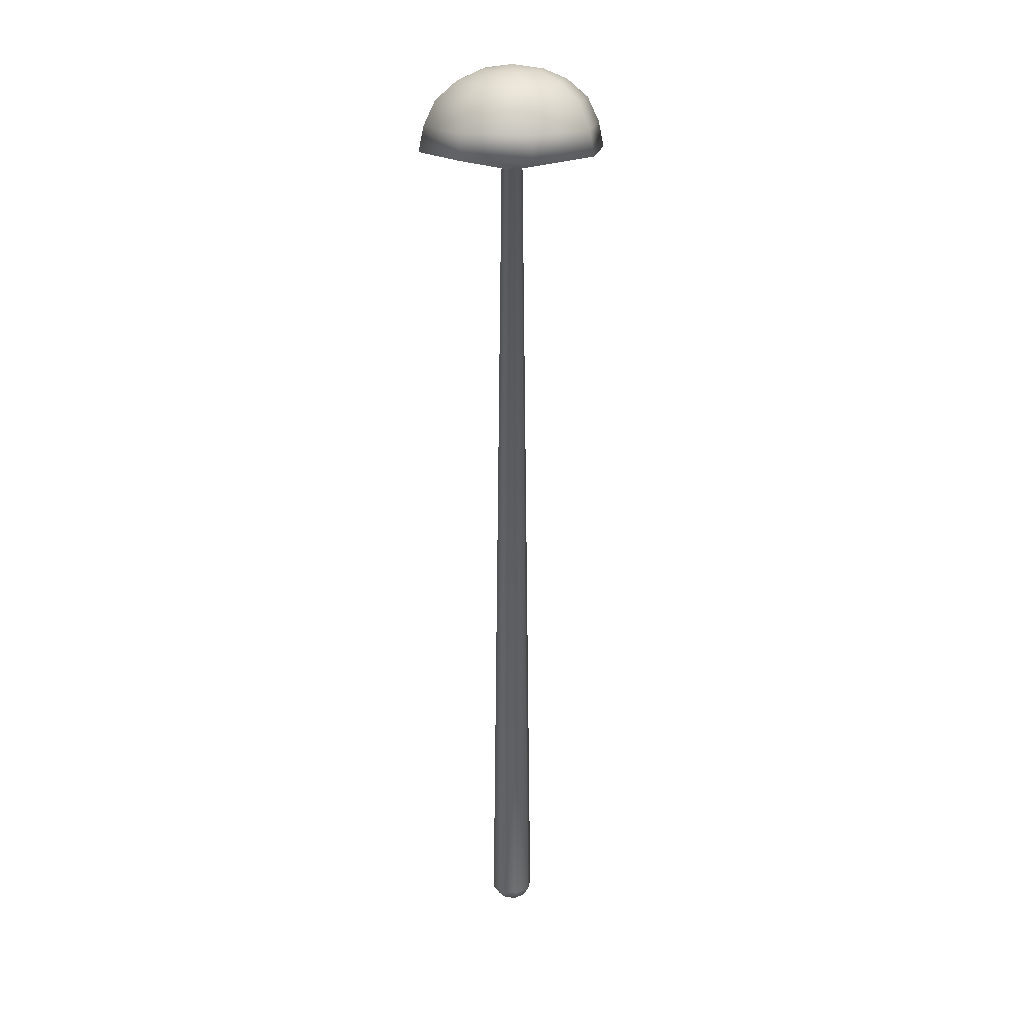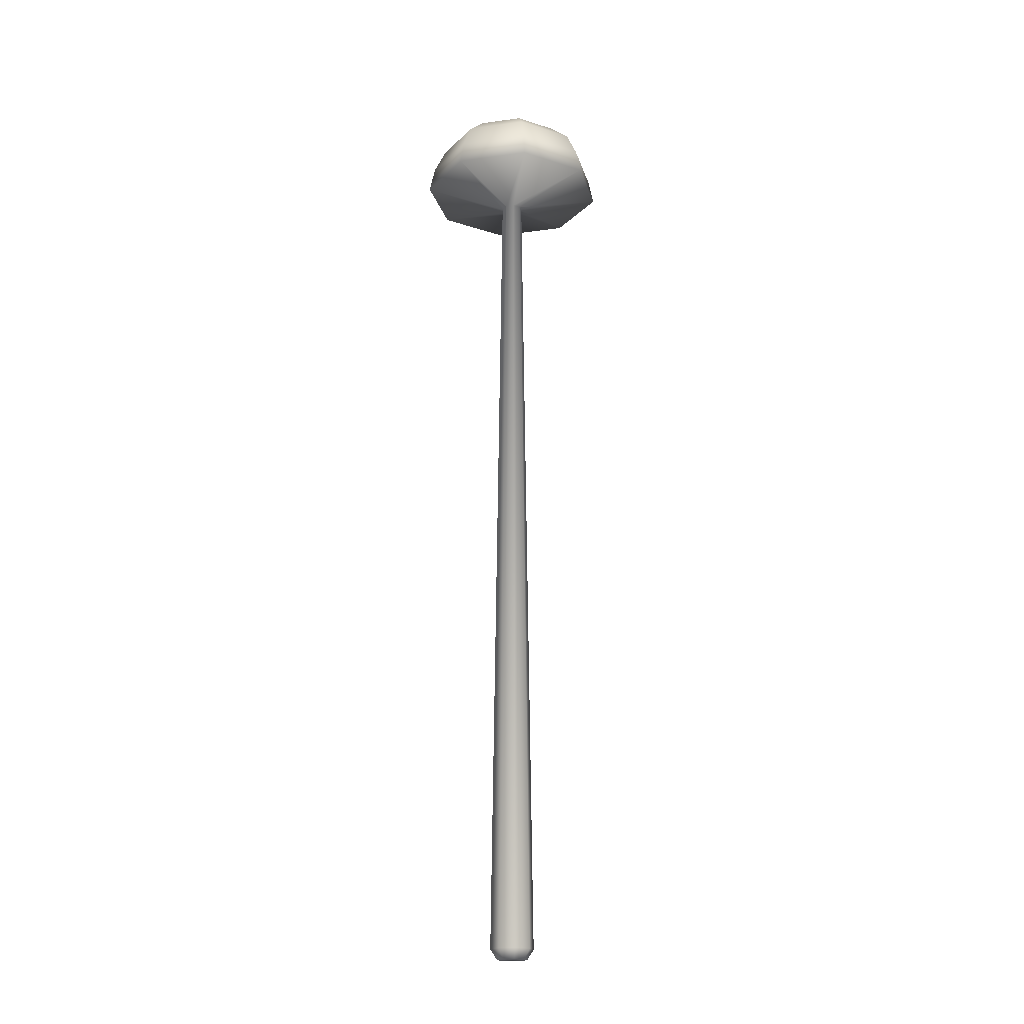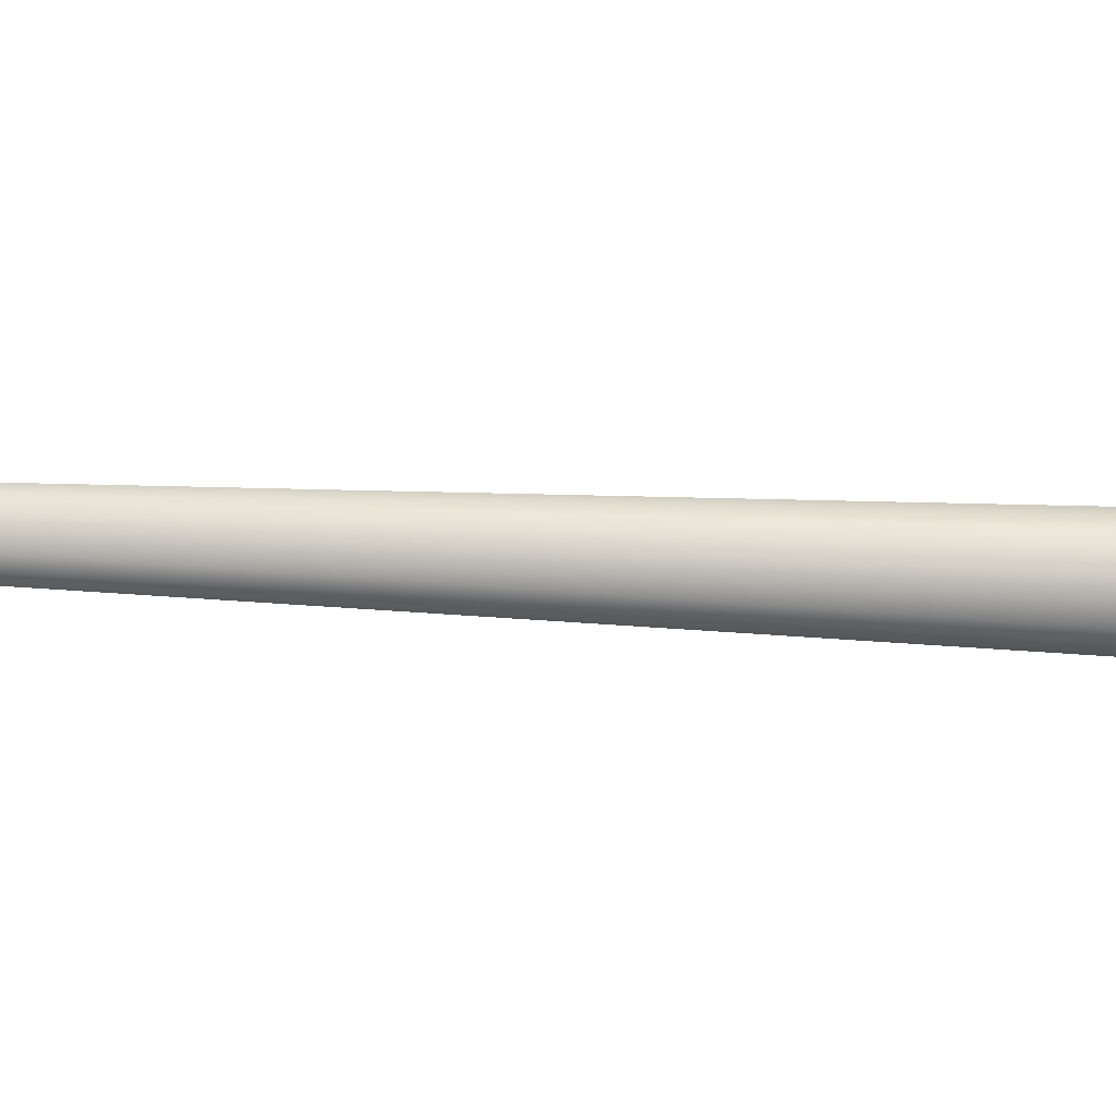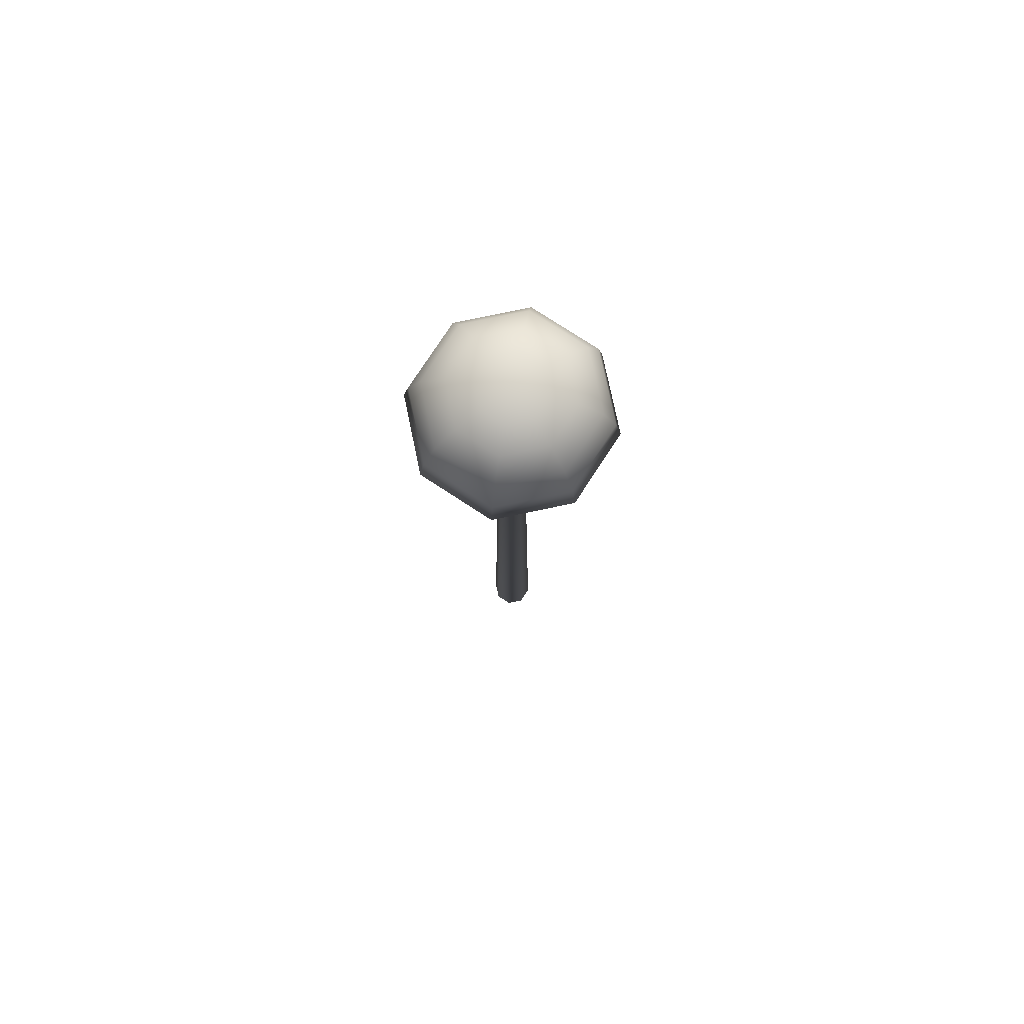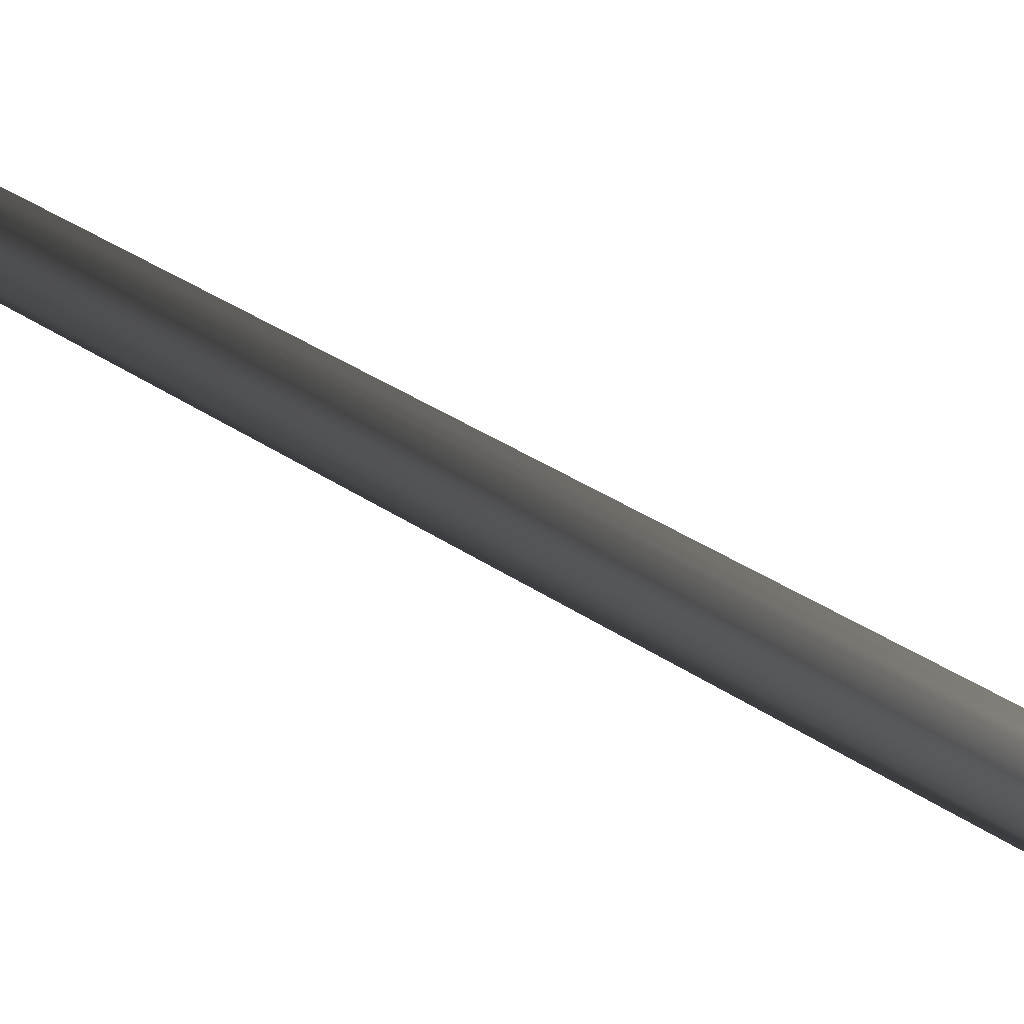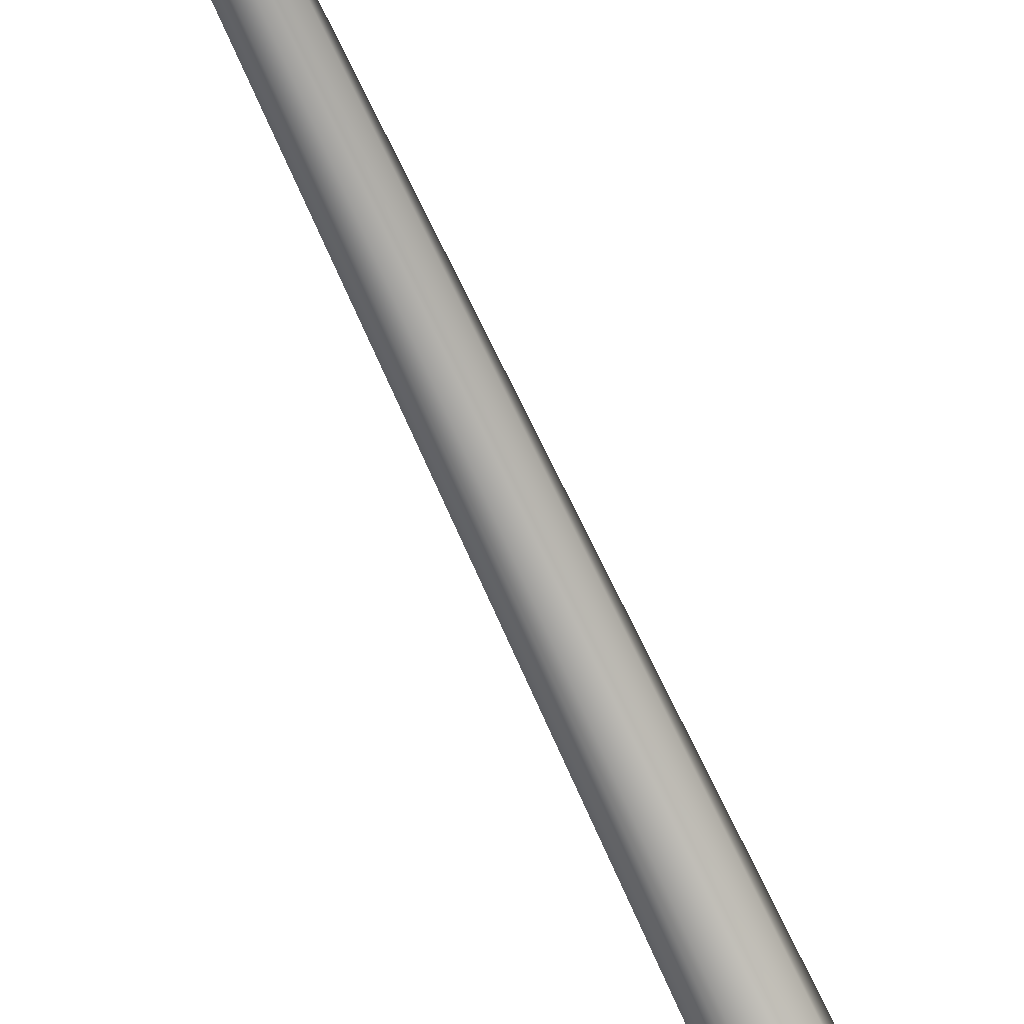
<metadata>
{"format":"obj","ext":"obj","renderer":"f3d","projection":"perspective","resolution":1024,"background":"white","views":[{"elev":19.6,"azim":167.5,"up":"+Y"},{"elev":-19.6,"azim":-143.4,"up":"+Y"},{"elev":3.8,"azim":-57.3,"up":"+Z"},{"elev":77.4,"azim":10.6,"up":"+Y"},{"elev":-25.9,"azim":-140.1,"up":"+Z"},{"elev":69.0,"azim":-24.3,"up":"+Z"}]}
</metadata>
<code>
v  909.2 0.811 474.1
v  900.4 0.811 477.8
v  891.5 0.811 474.1
v  887.8 0.811 465.2
v  891.5 0.811 456.3
v  900.4 0.811 452.6
v  909.2 0.811 456.3
v  912.9 0.811 465.2
v  913.2 9.194 452.4
v  918.5 9.194 465.2
v  900.4 9.194 447.1
v  887.5 9.194 452.4
v  882.2 9.194 465.2
v  887.5 9.194 478
v  900.4 9.194 483.3
v  913.2 9.194 478
v  906.7 700 458.8
v  909.4 700 465.2
v  900.4 700 456.2
v  894 700 458.8
v  891.3 700 465.2
v  894 700 471.6
v  900.4 700 474.2
v  906.7 700 471.6
v  956.5 715.5 409.1
v  979.7 715.5 465.2
v  900.4 715.5 385.9
v  844.3 715.5 409.1
v  821 715.5 465.2
v  844.3 715.5 521.3
v  900.4 715.5 544.6
v  956.5 715.5 521.3
v  953.3 736.5 412.3
v  975.3 736.5 465.2
v  900.4 736.5 390.3
v  847.4 736.5 412.3
v  825.5 736.5 465.2
v  847.4 736.5 518.2
v  900.4 736.5 540.1
v  953.3 736.5 518.2
v  965.3 757 465.2
v  946.3 757 419.3
v  933.5 772.2 432.1
v  947.3 772.2 465.2
v  900.4 757 400.3
v  900.4 772.2 418.3
v  854.4 757 419.3
v  867.2 772.2 432.1
v  835.4 757 465.2
v  853.5 772.2 465.2
v  854.4 757 511.1
v  867.2 772.2 498.4
v  900.4 757 530.1
v  900.4 772.2 512.1
v  946.3 757 511.1
v  933.5 772.2 498.4
v  927.1 780.7 465.2
v  919.3 780.7 446.3
v  900.4 784.9 465.2
v  900.4 780.7 438.4
v  881.4 780.7 446.3
v  873.6 780.7 465.2
v  881.4 780.7 484.1
v  900.4 780.7 492
v  919.3 780.7 484.1
o MushroomTall
g MushroomTall
f 1 2 3 4 5 6 7 8
f 8 7 9 10
f 7 6 11 9
f 6 5 12 11
f 5 4 13 12
f 4 3 14 13
f 3 2 15 14
f 2 1 16 15
f 1 8 10 16
f 10 9 17 18
f 9 11 19 17
f 11 12 20 19
f 12 13 21 20
f 13 14 22 21
f 14 15 23 22
f 15 16 24 23
f 16 10 18 24
f 18 17 25 26
f 17 19 27 25
f 19 20 28 27
f 20 21 29 28
f 21 22 30 29
f 22 23 31 30
f 23 24 32 31
f 24 18 26 32
f 26 25 33 34
f 25 27 35 33
f 27 28 36 35
f 28 29 37 36
f 29 30 38 37
f 30 31 39 38
f 31 32 40 39
f 32 26 34 40
f 41 42 43 44
f 42 45 46 43
f 45 47 48 46
f 47 49 50 48
f 49 51 52 50
f 51 53 54 52
f 53 55 56 54
f 55 41 44 56
f 57 58 59
f 58 60 59
f 60 61 59
f 61 62 59
f 62 63 59
f 63 64 59
f 64 65 59
f 65 57 59
f 43 58 57 44
f 46 60 58 43
f 48 61 60 46
f 50 62 61 48
f 52 63 62 50
f 54 64 63 52
f 56 65 64 54
f 44 57 65 56
f 33 42 41 34
f 35 45 42 33
f 36 47 45 35
f 37 49 47 36
f 38 51 49 37
f 39 53 51 38
f 40 55 53 39
f 34 41 55 40

</code>
